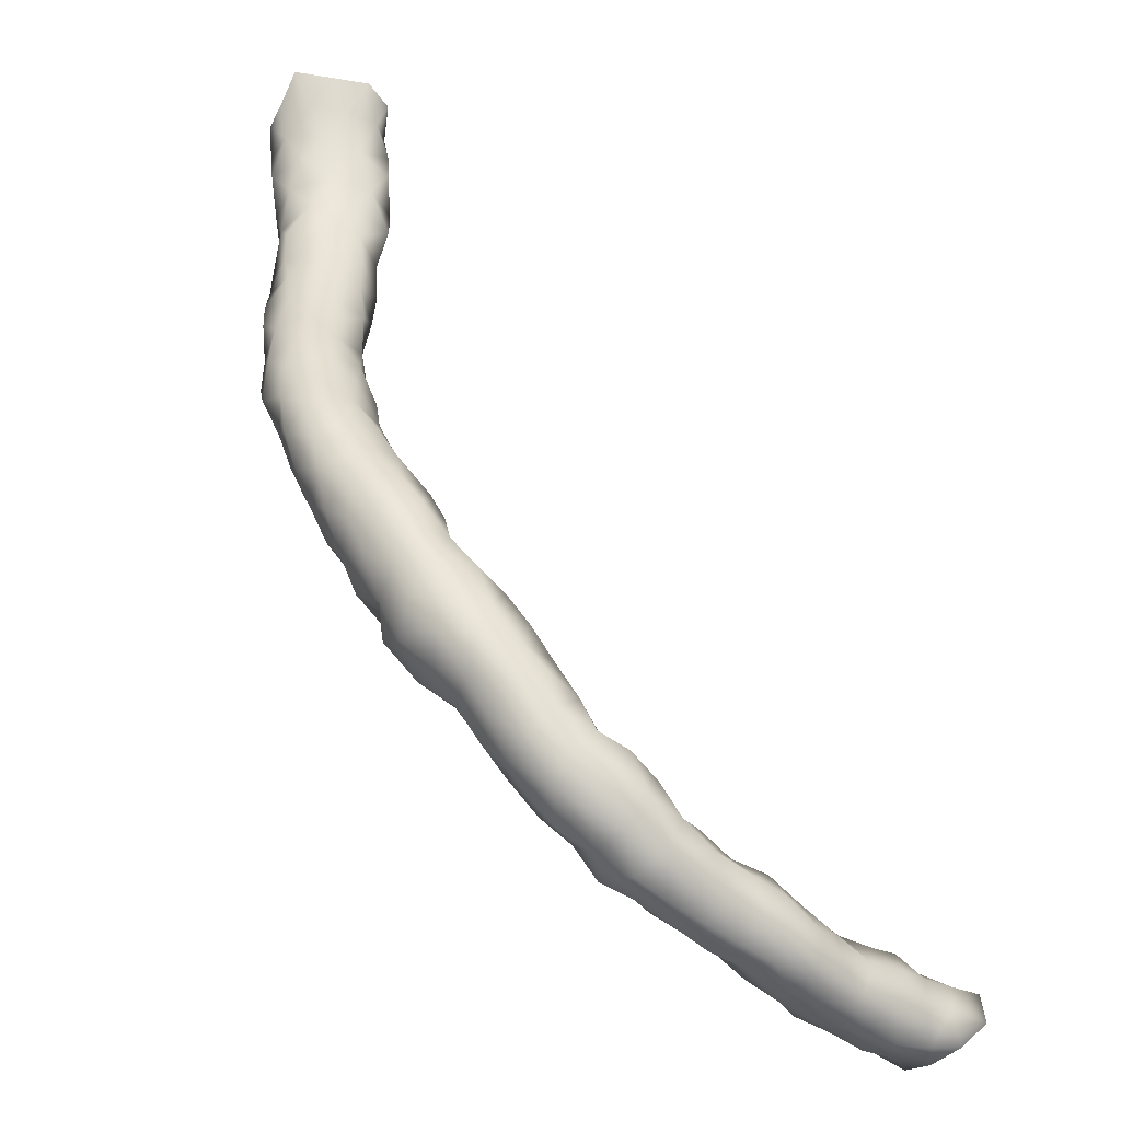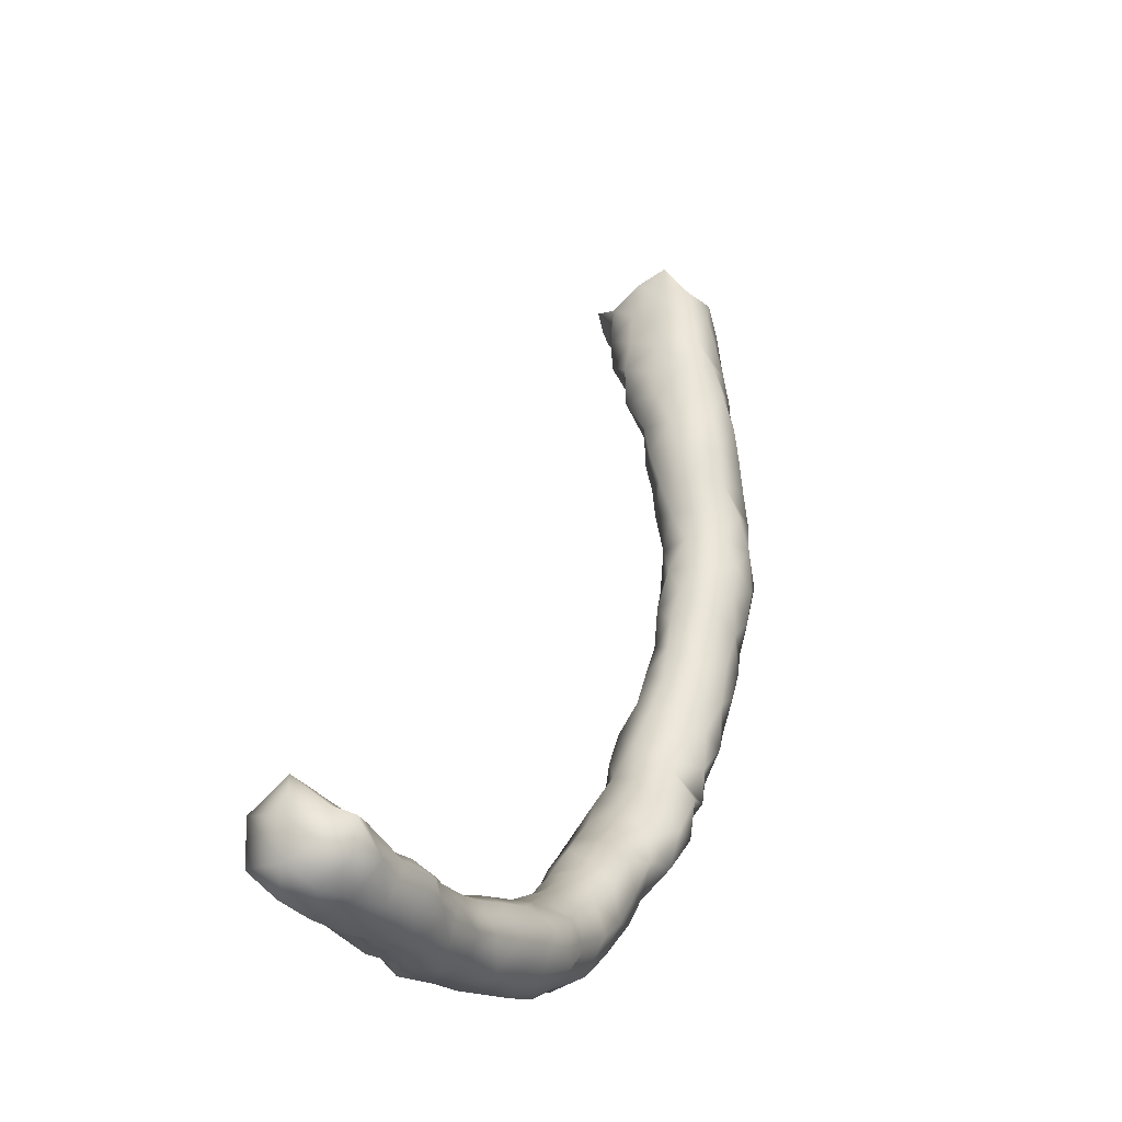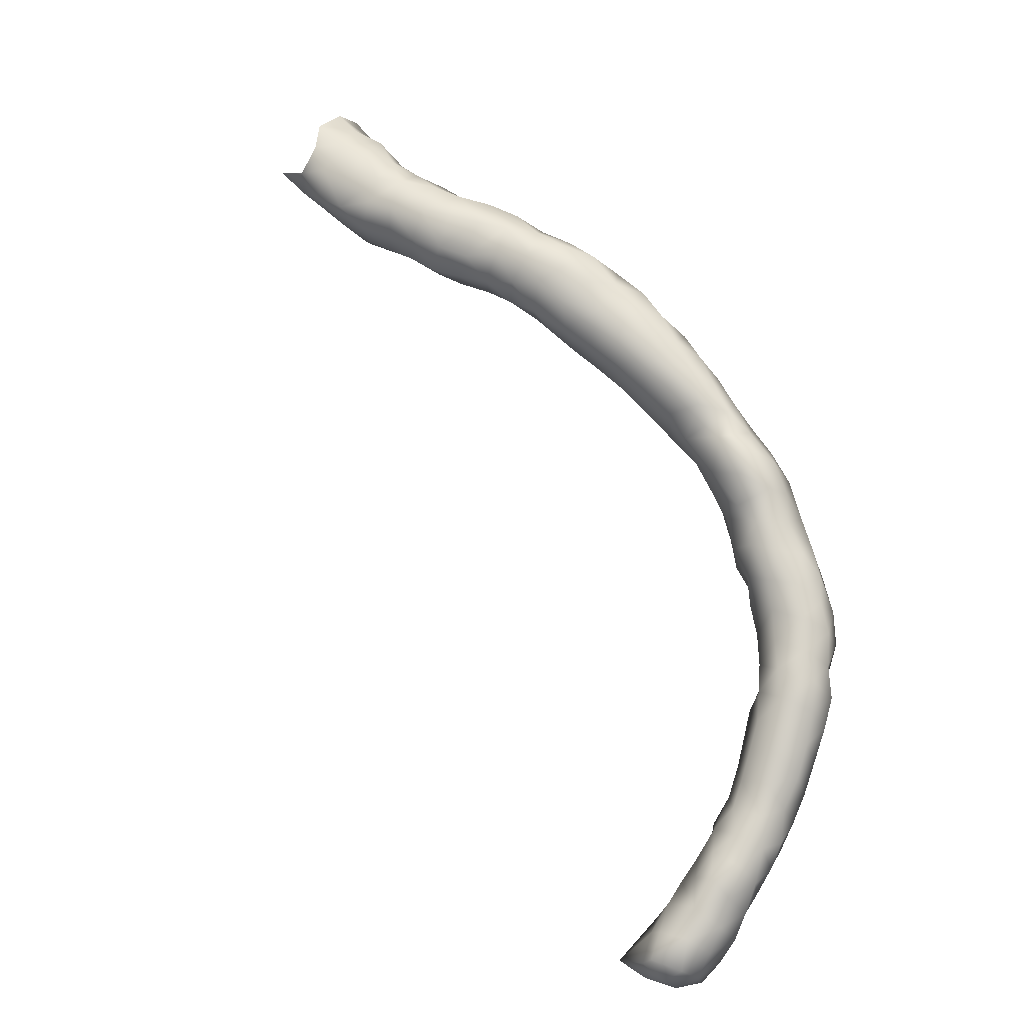
<metadata>
{"format":"obj","ext":"obj","renderer":"f3d","projection":"perspective","resolution":1024,"background":"white","views":[{"elev":-63.9,"azim":-53.5,"up":"+Z"},{"elev":-15.8,"azim":104.5,"up":"+Z"},{"elev":65.5,"azim":109.3,"up":"+Y"}]}
</metadata>
<code>
v 43.64 -50.87 -6.212
v 43.65 -50.43 -6.294
v 44.17 -50.62 -6.299
v 43.7 -51.1 -5.804
v 43.16 -50.83 -6.129
v 44.11 -51.01 -6.082
v 43.17 -50.3 -6.257
v 44.08 -50.21 -6.088
v 43.58 -50.04 -6.012
v 44.6 -50.35 -6.112
v 44.67 -50.8 -6.304
v 43.18 -51.01 -5.66
v 43.61 -50.98 -5.353
v 44.11 -51.07 -5.414
v 44.3 -51.25 -5.728
v 42.64 -50.93 -5.797
v 42.7 -50.57 -6.102
v 44.57 -51.17 -6.11
v 42.75 -50.07 -6.046
v 43.18 -49.8 -5.889
v 43.99 -49.96 -5.694
v 44.43 -50.1 -5.702
v 43.57 -49.87 -5.509
v 45.11 -50.54 -6.058
v 44.9 -50.24 -5.696
v 45.13 -50.93 -6.271
v 42.78 -50.98 -5.341
v 43.19 -50.75 -5.137
v 43.69 -50.62 -5.08
v 44.62 -51.25 -5.287
v 44.13 -50.65 -5.122
v 44.56 -50.81 -5.169
v 44.79 -51.39 -5.71
v 42.14 -50.75 -5.809
v 42.26 -50.94 -5.307
v 42.25 -50.34 -6.079
v 45.03 -51.31 -6.093
v 42.3 -49.85 -5.897
v 42.75 -49.76 -5.625
v 43.16 -49.81 -5.3
v 43.98 -50.16 -5.247
v 44.46 -50.3 -5.275
v 43.48 -50.22 -5.128
v 45.58 -50.77 -6.178
v 45.82 -50.54 -5.92
v 45.39 -50.34 -5.757
v 44.9 -50.47 -5.293
v 45.51 -51.26 -6.22
v 42.66 -50.7 -4.958
v 43.01 -50.27 -5.006
v 45.14 -51.36 -5.397
v 45.08 -50.94 -5.181
v 45.34 -51.48 -5.811
v 41.81 -50.15 -5.877
v 41.69 -50.54 -5.669
v 41.82 -50.78 -5.279
v 42.15 -50.63 -4.859
v 41.89 -49.74 -5.635
v 42.31 -49.59 -5.41
v 42.71 -49.84 -5.12
v 45.96 -51.03 -6.148
v 46.23 -50.47 -5.669
v 46.32 -50.82 -5.979
v 45.77 -50.45 -5.456
v 45.34 -50.54 -5.295
v 45.86 -51.47 -5.926
v 42.55 -50.23 -4.823
v 45.68 -51.49 -5.488
v 45.47 -51.26 -5.08
v 45.67 -50.86 -5.114
v 41.26 -50.2 -5.555
v 41.44 -49.79 -5.515
v 41.31 -50.57 -5.273
v 41.59 -50.72 -4.838
v 42.15 -50.12 -4.579
v 41.78 -50.44 -4.518
v 41.79 -49.52 -5.193
v 42.25 -49.77 -4.94
v 46.32 -51.36 -6.063
v 46.71 -50.7 -5.668
v 46.1 -50.62 -5.204
v 46.55 -50.48 -5.3
v 46.74 -51.09 -5.975
v 46.2 -51.63 -5.598
v 45.93 -51.4 -5.145
v 46.14 -51.05 -5
v 40.78 -50.33 -5.13
v 40.95 -49.88 -5.238
v 41.25 -49.54 -5.125
v 41.08 -50.65 -4.854
v 41.23 -50.63 -4.386
v 41.77 -49.89 -4.382
v 41.85 -49.59 -4.719
v 41.52 -50.28 -4.174
v 41.39 -49.41 -4.734
v 46.68 -51.6 -5.861
v 47.15 -50.86 -5.667
v 47.02 -50.68 -5.189
v 46.55 -50.77 -5.059
v 47.14 -51.33 -5.944
v 46.65 -51.83 -5.396
v 46.33 -51.61 -5.103
v 46.55 -51.24 -4.875
v 40.65 -50.56 -4.638
v 40.27 -50.22 -4.729
v 40.52 -49.86 -4.94
v 40.84 -49.47 -4.755
v 40.76 -50.62 -4.131
v 41.09 -50.27 -3.945
v 41.4 -49.5 -4.3
v 41.4 -49.83 -4.046
v 41.04 -49.29 -4.3
v 47.08 -51.81 -5.672
v 47.53 -51.11 -5.629
v 47.51 -50.79 -5.232
v 46.96 -51.2 -4.784
v 47.49 -50.99 -4.8
v 47.5 -51.6 -5.829
v 47.08 -51.89 -5.133
v 46.73 -51.72 -4.856
v 40.24 -50.47 -4.282
v 39.84 -50.18 -4.196
v 39.95 -49.83 -4.558
v 40.33 -49.52 -4.592
v 40.51 -49.14 -4.302
v 40.37 -50.53 -3.802
v 40.67 -50.21 -3.666
v 40.96 -49.76 -3.777
v 40.86 -49.36 -3.904
v 47.47 -51.97 -5.403
v 47.89 -51.38 -5.571
v 47.96 -50.99 -5.3
v 47.96 -50.94 -4.8
v 47.17 -51.67 -4.659
v 47.49 -51.24 -4.668
v 47.83 -51.85 -5.66
v 47.52 -52.02 -4.911
v 39.92 -50.45 -3.719
v 39.62 -49.67 -4.132
v 39.52 -50.09 -3.752
v 39.96 -49.3 -4.247
v 40.01 -48.97 -3.849
v 40.46 -49.02 -3.8
v 40.22 -50.23 -3.319
v 40.58 -49.78 -3.426
v 40.43 -49.36 -3.342
v 47.93 -52.19 -5.344
v 48.08 -51.7 -5.3
v 48.14 -51.3 -5.09
v 47.99 -51.24 -4.69
v 47.59 -51.73 -4.475
v 47.96 -51.7 -4.325
v 47.93 -52.19 -4.753
v 39.6 -50.26 -3.245
v 39.31 -49.63 -3.708
v 39.61 -49.22 -3.712
v 39.15 -49.93 -3.321
v 39.99 -48.9 -3.3
v 39.94 -50.04 -2.931
v 40.22 -49.68 -3.029
v 40.02 -49.31 -2.756
v 48.09 -51.7 -4.8
v 39.16 -50.16 -2.813
v 39.59 -50.18 -2.657
v 39.13 -49.34 -3.325
v 39.52 -48.9 -3.276
v 38.82 -49.8 -2.933
v 39.85 -49.76 -2.474
v 39.58 -48.84 -2.8
v 39.74 -49.22 -2.358
v 38.83 -50 -2.377
v 39.37 -50.09 -2.21
v 38.77 -49.34 -2.937
v 39.09 -48.95 -2.919
v 38.53 -49.59 -2.49
v 39.65 -49.6 -2.004
v 39.46 -48.85 -2.255
v 39.05 -48.73 -2.432
v 39.5 -49.1 -1.817
v 38.39 -49.7 -1.969
v 38.83 -49.97 -1.852
v 39.29 -49.85 -1.765
v 38.64 -49.04 -2.554
v 38.26 -49.2 -2.187
v 39.41 -49.45 -1.473
v 39.14 -48.68 -1.822
v 38.63 -48.76 -2.114
v 39.27 -48.96 -1.33
v 38.03 -49.27 -1.718
v 38.55 -49.86 -1.381
v 38.16 -49.63 -1.473
v 39.02 -49.78 -1.304
v 38.23 -48.81 -1.75
v 39.2 -49.42 -0.9765
v 38.68 -48.61 -1.632
v 38.9 -48.64 -1.201
v 39.07 -48.93 -0.7973
v 37.79 -49.36 -1.186
v 37.89 -48.87 -1.324
v 38.17 -49.71 -0.9606
v 38.69 -49.72 -0.8246
v 38.35 -48.58 -1.223
v 39.01 -49.41 -0.5048
v 38.64 -48.56 -0.7181
v 38.94 -48.88 -0.3003
v 37.75 -49.46 -0.66
v 37.63 -48.95 -0.8042
v 38.01 -48.62 -0.8484
v 38.15 -49.74 -0.446
v 38.6 -49.7 -0.2575
v 38.85 -49.31 -0.03237
v 38.2 -48.47 -0.4414
v 38.61 -48.58 -0.1281
v 38.75 -48.96 0.321
v 37.71 -49.57 -0.1321
v 37.47 -49.11 -0.2986
v 37.65 -48.58 -0.3469
v 38.17 -49.74 0.1148
v 38.58 -49.53 0.3253
v 38.1 -48.41 0.03007
v 38.43 -48.56 0.3575
v 38.45 -48.77 0.8044
v 38.56 -49.27 0.7806
v 37.73 -49.67 0.4118
v 37.37 -49.33 0.2361
v 37.39 -48.82 0.1514
v 37.69 -48.45 0.2204
v 38.21 -49.68 0.7192
v 38.01 -48.46 0.6741
v 38.45 -49.01 1.268
v 38.12 -48.57 1.2
v 38.36 -49.52 1.248
v 37.37 -49.46 0.803
v 37.75 -49.75 0.9327
v 37.23 -49.01 0.6711
v 37.51 -48.6 0.6887
v 37.98 -49.85 1.333
v 37.65 -48.53 1.2
v 38.37 -49.25 1.763
v 38.22 -48.79 1.7
v 38.24 -49.73 1.796
v 37.42 -49.67 1.38
v 37.15 -49.23 1.237
v 37.22 -48.75 1.15
v 37.74 -49.94 1.793
v 37.15 -48.77 1.658
v 37.65 -48.59 1.7
v 38.33 -49.37 2.281
v 38.17 -48.84 2.2
v 38.09 -49.9 2.272
v 37.01 -49.28 1.735
v 37.25 -49.72 1.885
v 37.55 -50.08 2.263
v 37.16 -48.78 2.178
v 37.65 -48.64 2.2
v 38.15 -49.55 2.73
v 38.09 -48.99 2.718
v 37.65 -48.71 2.7
v 37.87 -50.03 2.754
v 36.9 -49.24 2.234
v 37.1 -49.75 2.355
v 37.38 -50.14 2.767
v 37.08 -48.84 2.7
v 37.98 -49.8 3.205
v 38.01 -49.26 3.179
v 37.7 -48.87 3.269
v 37.68 -50.35 3.229
v 36.73 -49.36 2.678
v 36.96 -49.83 2.803
v 37.1 -50.16 3.206
v 36.75 -49.19 3.13
v 37.14 -48.87 3.277
v 37.86 -49.92 3.645
v 37.95 -49.36 3.7
v 37.65 -49 3.7
v 37.64 -50.37 3.787
v 37.14 -50.44 3.584
v 36.71 -49.75 3.203
v 36.7 -50.13 3.658
v 36.44 -49.55 3.552
v 36.68 -49.11 3.63
v 37.18 -48.94 3.7
v 37.75 -49.81 4.128
v 37.73 -49.28 4.2
v 37.2 -50.67 3.993
v 37.48 -50.32 4.282
v 36.69 -50.51 4.099
v 36.28 -49.9 3.886
v 36.28 -50.25 4.229
v 36.23 -49.34 4.034
v 36.69 -49.07 4.115
v 37.18 -49.06 4.2
v 37.52 -49.92 4.597
v 37.58 -49.45 4.679
v 37.18 -49.18 4.7
v 37.09 -50.71 4.475
v 37.25 -50.34 4.804
v 36.22 -50.66 4.557
v 36.63 -50.86 4.607
v 35.96 -49.77 4.312
v 35.86 -50.27 4.574
v 36.13 -49.34 4.583
v 36.59 -49.15 4.581
v 37.31 -49.93 5.086
v 37.19 -49.49 5.145
v 36.75 -49.23 5.034
v 36.97 -50.69 5.03
v 37 -50.31 5.384
v 36.17 -51.05 4.973
v 35.77 -50.69 4.893
v 36.63 -51.02 5.136
v 35.64 -49.87 4.745
v 35.83 -49.51 4.966
v 35.41 -50.32 4.954
v 36.27 -49.32 5.16
v 37.08 -49.86 5.592
f 3 1 2
f 5 1 4
f 3 6 1
f 1 6 4
f 2 1 5
f 5 7 2
f 3 2 8
f 7 9 2
f 9 8 2
f 10 3 8
f 3 11 6
f 3 10 11
f 12 5 4
f 13 12 4
f 4 14 13
f 4 15 14
f 6 15 4
f 12 16 5
f 5 16 17
f 17 7 5
f 15 6 18
f 6 11 18
f 17 19 7
f 19 20 7
f 7 20 9
f 9 21 8
f 10 8 22
f 22 8 21
f 20 23 9
f 21 9 23
f 24 11 10
f 25 10 22
f 10 25 24
f 18 11 26
f 26 11 24
f 27 16 12
f 27 12 28
f 28 12 13
f 29 28 13
f 14 29 13
f 15 30 14
f 31 29 14
f 31 14 32
f 14 30 32
f 33 15 18
f 30 15 33
f 16 34 17
f 35 34 16
f 35 16 27
f 17 36 19
f 34 36 17
f 37 33 18
f 18 26 37
f 19 38 39
f 36 38 19
f 19 39 20
f 40 20 39
f 23 20 40
f 21 23 41
f 41 22 21
f 42 22 41
f 25 22 42
f 23 40 43
f 41 23 43
f 24 44 26
f 24 45 44
f 45 24 46
f 46 24 25
f 42 47 25
f 46 25 47
f 48 26 44
f 37 26 48
f 49 35 27
f 28 49 27
f 50 49 28
f 43 28 29
f 50 28 43
f 41 29 31
f 43 29 41
f 30 33 51
f 52 30 51
f 32 30 52
f 32 42 31
f 42 41 31
f 47 32 52
f 47 42 32
f 53 33 37
f 51 33 53
f 34 54 36
f 34 55 54
f 56 34 35
f 55 34 56
f 35 57 56
f 49 57 35
f 54 38 36
f 48 53 37
f 58 38 54
f 38 58 59
f 38 59 39
f 39 59 60
f 60 40 39
f 40 60 50
f 43 40 50
f 61 44 45
f 48 44 61
f 63 45 62
f 63 61 45
f 45 46 64
f 45 64 62
f 64 46 65
f 46 47 65
f 47 52 65
f 66 53 48
f 61 66 48
f 67 57 49
f 67 49 50
f 50 60 67
f 51 53 68
f 69 51 68
f 52 51 69
f 65 52 70
f 70 52 69
f 68 53 66
f 71 54 55
f 71 72 54
f 58 54 72
f 55 56 73
f 71 55 73
f 57 74 56
f 56 74 73
f 75 57 67
f 75 76 57
f 57 76 74
f 58 72 77
f 58 77 59
f 78 59 77
f 60 59 78
f 78 67 60
f 61 63 79
f 66 61 79
f 80 63 62
f 62 64 81
f 62 81 82
f 62 82 80
f 83 63 80
f 79 63 83
f 64 65 70
f 81 64 70
f 84 66 79
f 68 66 84
f 78 75 67
f 85 68 84
f 85 69 68
f 70 69 85
f 86 70 85
f 86 81 70
f 73 87 71
f 87 88 71
f 71 88 72
f 88 89 72
f 77 72 89
f 90 87 73
f 73 74 90
f 74 91 90
f 76 91 74
f 75 92 76
f 78 93 75
f 75 93 92
f 76 94 91
f 92 94 76
f 77 95 93
f 89 95 77
f 93 78 77
f 96 79 83
f 96 84 79
f 80 97 83
f 98 97 80
f 98 80 82
f 82 81 99
f 99 81 86
f 98 82 99
f 96 83 100
f 97 100 83
f 84 101 102
f 85 84 102
f 101 84 96
f 86 85 102
f 86 102 103
f 86 103 99
f 105 87 104
f 104 87 90
f 88 87 106
f 106 87 105
f 88 106 107
f 88 107 89
f 89 107 95
f 91 104 90
f 108 104 91
f 94 109 91
f 91 109 108
f 110 92 93
f 111 94 92
f 92 110 111
f 110 93 95
f 111 109 94
f 107 112 95
f 95 112 110
f 96 100 113
f 101 96 113
f 114 100 97
f 114 97 115
f 115 97 98
f 103 98 99
f 103 116 98
f 98 117 115
f 116 117 98
f 100 114 118
f 100 118 113
f 101 113 119
f 102 101 120
f 120 101 119
f 102 120 103
f 103 120 116
f 121 105 104
f 121 104 108
f 122 105 121
f 105 123 106
f 122 123 105
f 124 106 123
f 124 107 106
f 107 125 112
f 107 124 125
f 108 126 121
f 109 127 108
f 108 127 126
f 128 109 111
f 109 128 127
f 111 110 112
f 128 111 112
f 129 128 112
f 129 112 125
f 130 113 118
f 119 113 130
f 131 118 114
f 115 132 114
f 114 132 131
f 132 115 133
f 133 115 117
f 134 116 120
f 116 134 135
f 117 116 135
f 133 117 135
f 136 130 118
f 136 118 131
f 134 120 119
f 137 119 130
f 134 119 137
f 138 122 121
f 138 121 126
f 123 122 139
f 122 138 140
f 140 139 122
f 141 123 139
f 124 123 141
f 124 141 125
f 125 142 143
f 141 142 125
f 143 129 125
f 126 144 138
f 127 144 126
f 127 145 144
f 127 128 145
f 145 128 129
f 145 129 146
f 129 143 146
f 147 130 136
f 137 130 147
f 136 131 148
f 148 131 149
f 149 131 132
f 132 150 149
f 132 133 150
f 133 135 150
f 151 134 137
f 135 134 151
f 135 151 152
f 135 152 150
f 147 136 148
f 153 137 147
f 137 153 151
f 138 154 140
f 138 144 154
f 155 139 140
f 156 139 155
f 139 156 141
f 157 140 154
f 157 155 140
f 141 156 142
f 142 156 158
f 158 143 142
f 146 143 158
f 154 144 159
f 160 159 144
f 160 144 145
f 160 145 146
f 160 146 161
f 158 161 146
f 153 147 148
f 153 148 162
f 162 148 149
f 162 149 150
f 150 152 162
f 151 153 152
f 152 153 162
f 163 157 154
f 163 154 164
f 154 159 164
f 155 165 156
f 157 165 155
f 166 156 165
f 156 166 158
f 157 163 167
f 165 157 167
f 166 161 158
f 159 168 164
f 159 160 168
f 160 161 168
f 166 169 161
f 168 161 170
f 170 161 169
f 171 167 163
f 172 163 164
f 171 163 172
f 164 168 172
f 173 165 167
f 174 165 173
f 166 165 174
f 166 174 169
f 175 167 171
f 175 173 167
f 168 176 172
f 176 168 170
f 170 169 177
f 169 178 177
f 174 178 169
f 177 179 170
f 170 179 176
f 180 175 171
f 180 171 181
f 172 181 171
f 182 181 172
f 182 172 176
f 183 173 175
f 173 183 174
f 174 183 178
f 183 175 184
f 180 184 175
f 182 176 185
f 176 179 185
f 186 177 178
f 179 177 186
f 178 187 186
f 183 187 178
f 185 179 188
f 179 186 188
f 180 189 184
f 181 190 180
f 190 191 180
f 191 189 180
f 192 190 181
f 182 192 181
f 192 182 185
f 187 183 184
f 189 193 184
f 184 193 187
f 194 192 185
f 194 185 188
f 186 195 196
f 187 195 186
f 186 196 188
f 187 193 195
f 194 188 197
f 196 197 188
f 189 191 198
f 199 189 198
f 193 189 199
f 191 190 200
f 200 190 201
f 190 192 201
f 191 200 198
f 201 192 194
f 199 202 193
f 193 202 195
f 194 203 201
f 197 203 194
f 195 202 196
f 202 204 196
f 196 204 197
f 203 197 205
f 205 197 204
f 198 200 206
f 206 207 198
f 198 207 199
f 202 199 208
f 199 207 208
f 206 200 209
f 209 200 201
f 210 209 201
f 203 210 201
f 202 208 204
f 211 210 203
f 211 203 205
f 208 212 204
f 204 212 213
f 213 205 204
f 211 205 214
f 213 214 205
f 215 206 209
f 207 206 216
f 206 215 216
f 217 207 216
f 217 208 207
f 217 212 208
f 218 215 209
f 218 209 210
f 218 210 219
f 219 210 211
f 211 214 219
f 220 213 212
f 220 212 217
f 221 213 220
f 213 221 214
f 222 223 214
f 223 219 214
f 221 222 214
f 215 224 225
f 224 215 218
f 215 225 216
f 216 225 226
f 226 217 216
f 227 217 226
f 217 227 220
f 228 224 218
f 219 228 218
f 223 228 219
f 220 229 221
f 227 229 220
f 221 229 222
f 223 222 230
f 231 222 229
f 230 222 231
f 232 228 223
f 223 230 232
f 224 233 225
f 224 234 233
f 234 224 228
f 225 233 235
f 225 235 226
f 236 226 235
f 236 227 226
f 229 227 236
f 228 237 234
f 237 228 232
f 229 238 231
f 236 238 229
f 239 232 230
f 239 230 240
f 231 240 230
f 238 240 231
f 241 237 232
f 241 232 239
f 243 233 242
f 242 233 234
f 243 235 233
f 234 237 242
f 235 243 244
f 236 235 244
f 236 244 238
f 245 237 241
f 242 237 245
f 238 246 247
f 244 246 238
f 238 247 240
f 248 241 239
f 249 239 240
f 248 239 249
f 247 249 240
f 250 245 241
f 250 241 248
f 243 242 251
f 242 252 251
f 242 245 252
f 243 251 246
f 243 246 244
f 253 245 250
f 253 252 245
f 251 254 246
f 247 246 254
f 247 254 255
f 247 255 249
f 256 250 248
f 249 257 248
f 257 256 248
f 258 249 255
f 257 249 258
f 250 259 253
f 259 250 256
f 252 260 251
f 251 260 254
f 252 253 261
f 252 261 260
f 261 253 262
f 253 259 262
f 260 263 254
f 255 254 258
f 254 263 258
f 259 256 264
f 256 265 264
f 256 257 265
f 265 257 266
f 258 266 257
f 263 266 258
f 267 259 264
f 262 259 267
f 260 261 268
f 260 268 263
f 269 261 262
f 261 269 268
f 270 262 267
f 262 270 269
f 268 271 263
f 263 271 272
f 263 272 266
f 273 267 264
f 274 264 265
f 273 264 274
f 266 274 265
f 272 275 266
f 266 275 274
f 277 267 276
f 270 267 277
f 276 267 273
f 271 268 278
f 278 268 269
f 269 270 278
f 279 270 277
f 278 270 279
f 271 278 280
f 281 271 280
f 281 272 271
f 282 272 281
f 282 275 272
f 283 276 273
f 283 273 274
f 283 274 284
f 275 284 274
f 282 284 275
f 276 285 277
f 276 286 285
f 286 276 283
f 277 285 287
f 279 277 287
f 278 279 280
f 288 280 279
f 289 288 279
f 289 279 287
f 280 288 290
f 281 280 290
f 281 290 291
f 281 291 282
f 282 291 292
f 282 292 284
f 286 283 293
f 283 294 293
f 294 283 284
f 295 284 292
f 294 284 295
f 296 287 285
f 296 285 286
f 297 296 286
f 286 293 297
f 289 287 298
f 298 287 299
f 299 287 296
f 300 288 289
f 290 288 300
f 298 301 289
f 300 289 301
f 300 302 290
f 291 290 303
f 290 302 303
f 292 291 303
f 292 303 295
f 304 297 293
f 294 304 293
f 305 304 294
f 294 295 305
f 306 305 295
f 306 295 303
f 307 299 296
f 296 297 307
f 297 308 307
f 308 297 304
f 310 298 309
f 299 309 298
f 301 298 310
f 311 309 299
f 311 299 307
f 312 300 301
f 300 312 313
f 300 313 302
f 314 301 310
f 301 314 312
f 302 313 315
f 302 315 303
f 303 315 306
f 304 316 308
f 304 305 316

</code>
